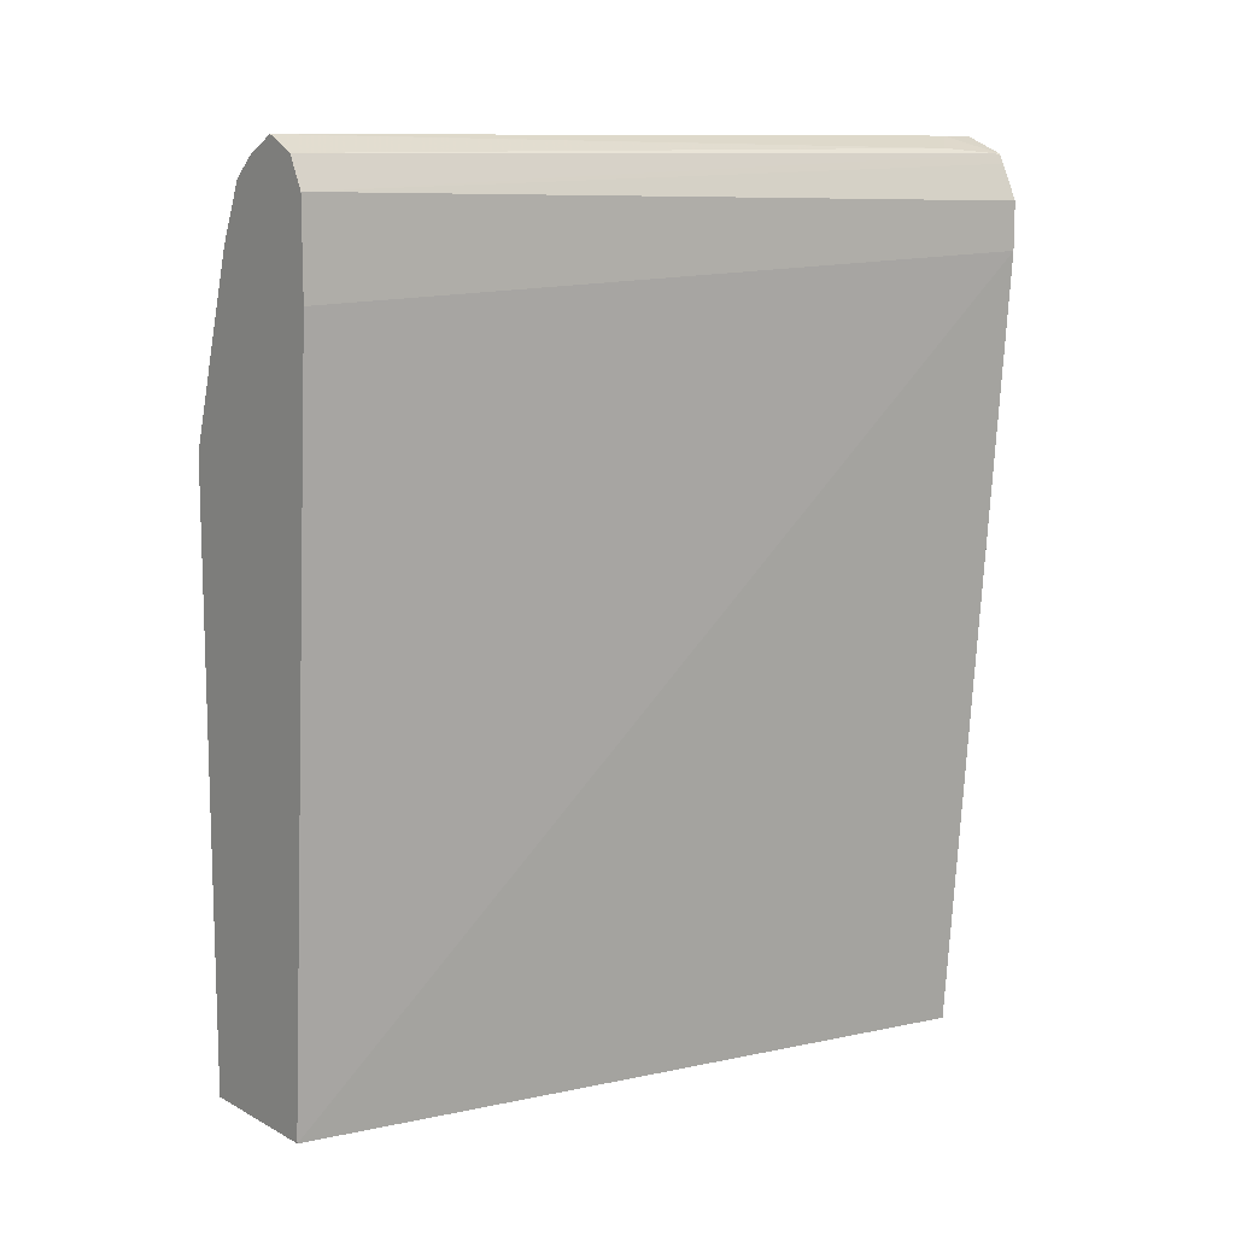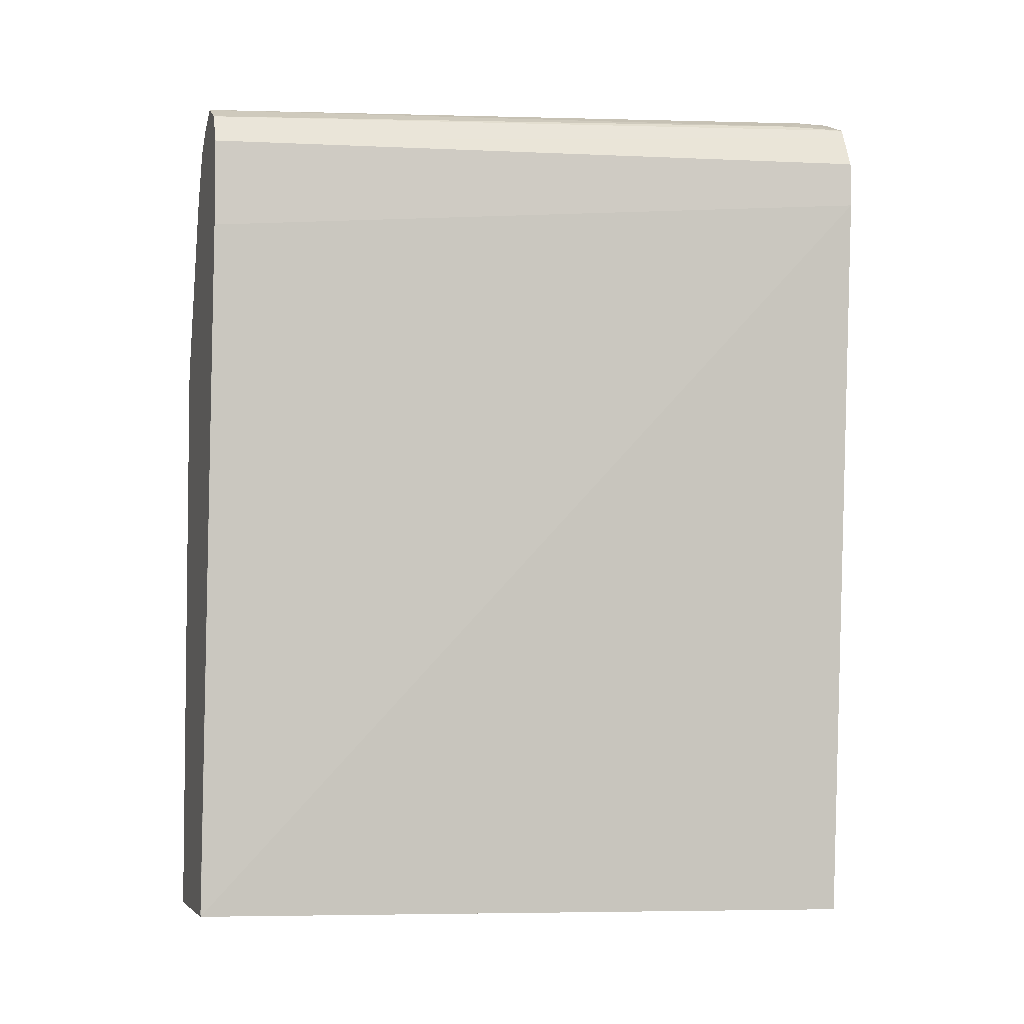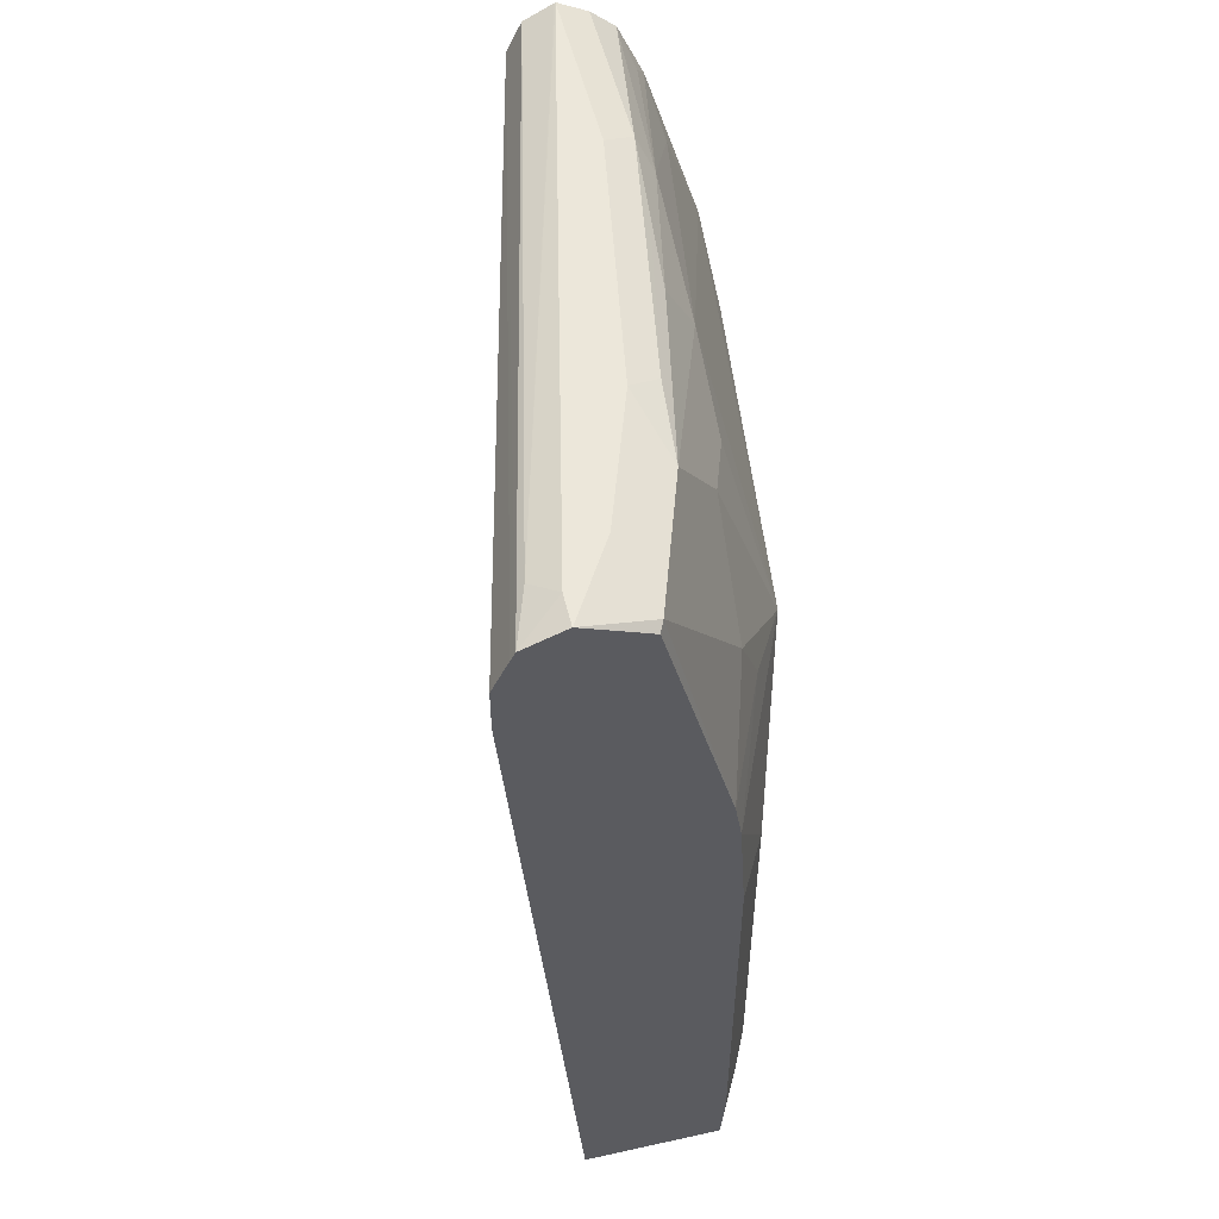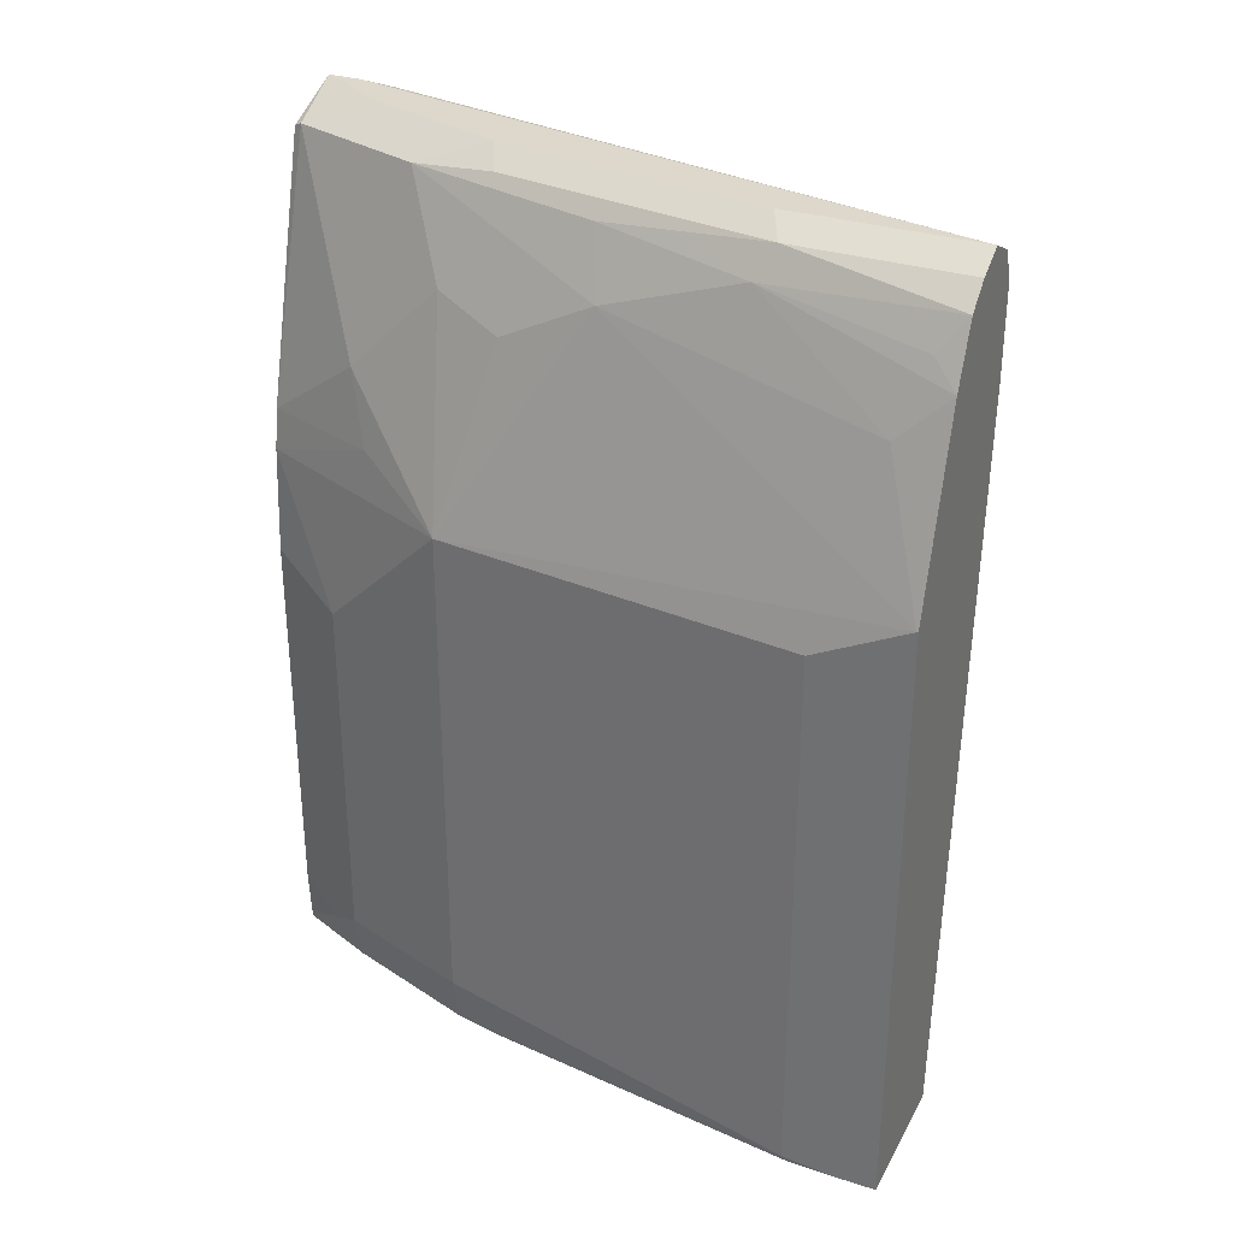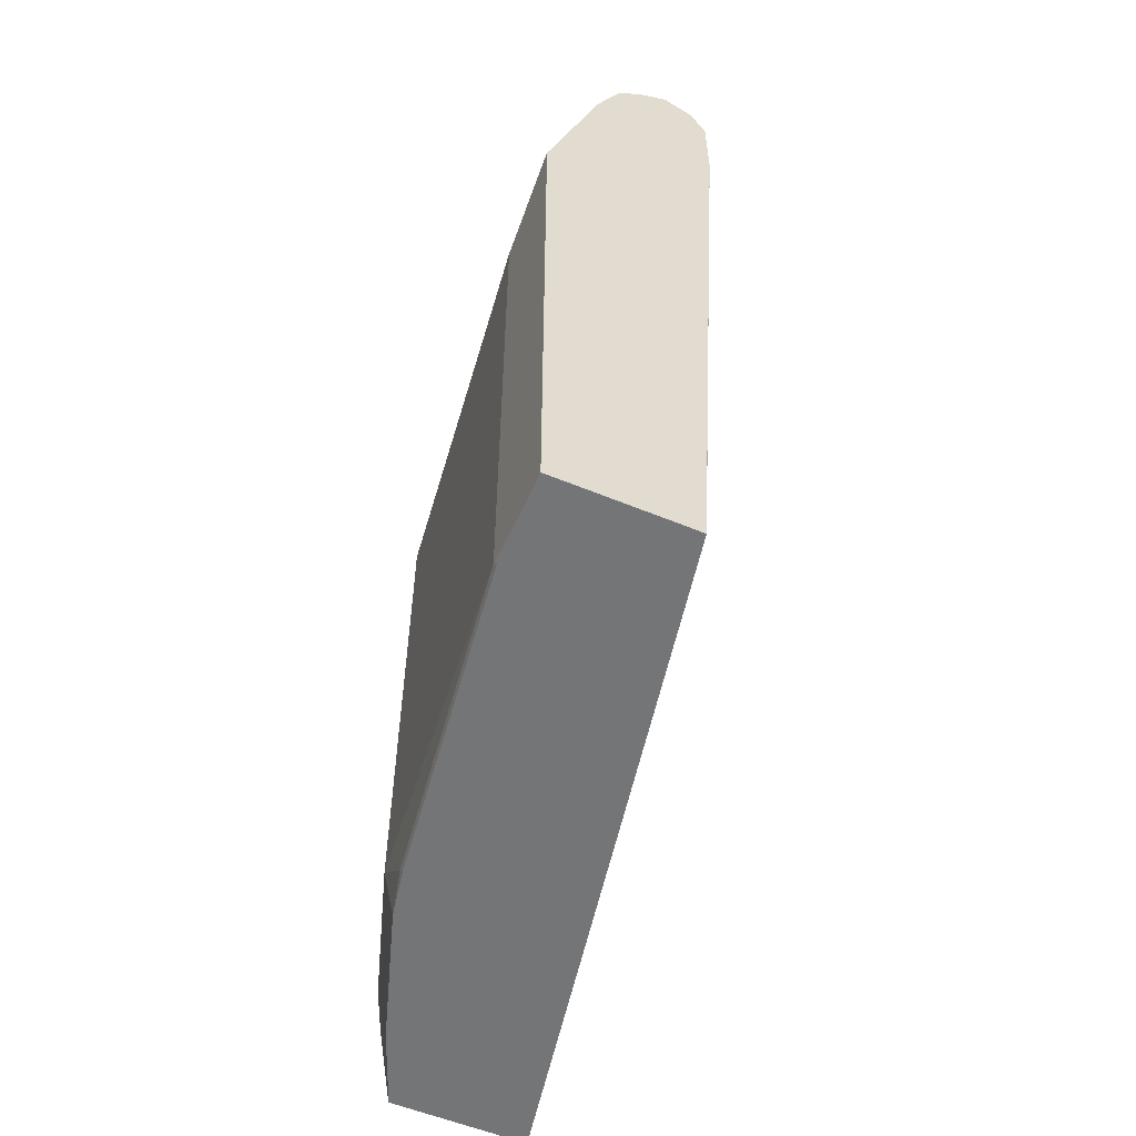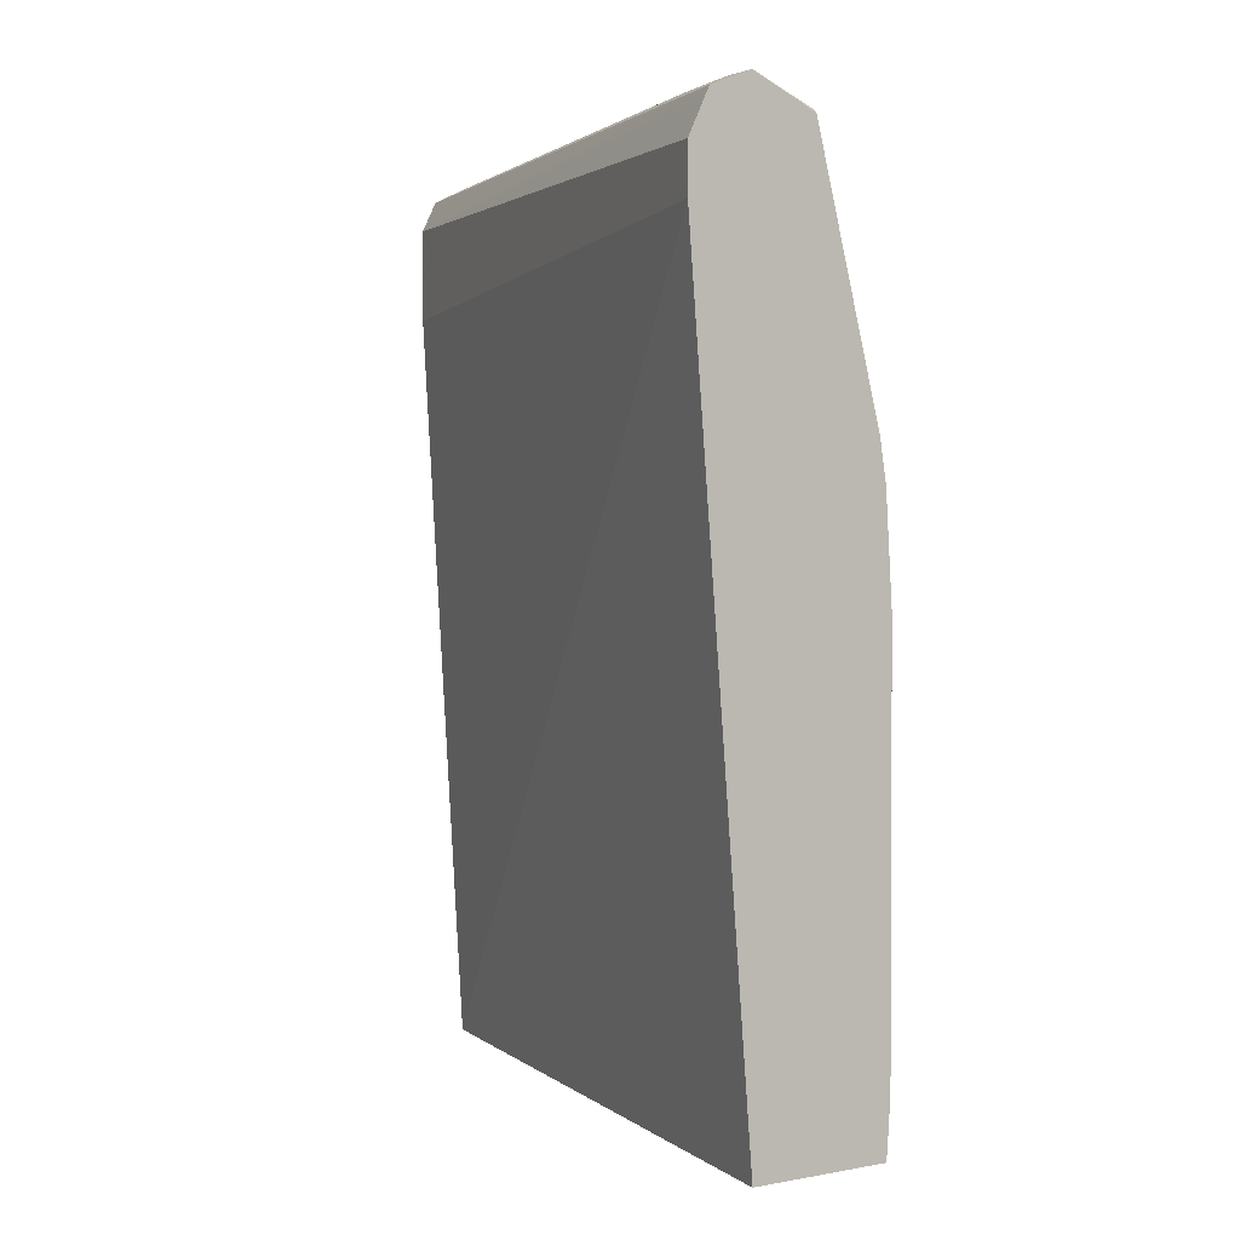
<metadata>
{"format":"obj","ext":"obj","renderer":"f3d","projection":"perspective","resolution":1024,"background":"white","views":[{"elev":11.0,"azim":-128.6,"up":"+Y"},{"elev":-4.3,"azim":-106.9,"up":"+Y"},{"elev":52.4,"azim":-13.3,"up":"+Y"},{"elev":31.3,"azim":114.4,"up":"+Y"},{"elev":-56.4,"azim":156.6,"up":"+Y"},{"elev":1.6,"azim":-34.4,"up":"+Y"}]}
</metadata>
<code>
v 0.7473 0.5418 0.2934
v 0.7753 0.5324 0.2896
v 0.766 0.5418 0.2616
v 0.7473 0.5418 0.2802
v 0.7305 0.535 0.2934
v 0.7734 0.5305 0.2934
v 0.8127 0.4764 0.2335
v 0.8127 0.4951 0.2148
v 0.794 0.5324 0.2335
v 0.8007 0.427 0.2934
v 0.8127 0.4577 0.2522
v 0.7847 0.5418 0.2055
v 0.8034 0.5418 0.01801
v 0.738 0.5371 0.2709
v 0.7909 0.5355 0.01801
v 0.7847 0.5231 0.01801
v 0.7286 0.5313 0.2934
v 0.8407 0.411 0.2055
v 0.822 0.4857 0.1868
v 0.822 0.5044 0.1495
v 0.8127 0.5138 0.1775
v 0.8096 0.5293 0.1557
v 0.7971 0.5355 0.1993
v 0.8034 0.411 0.2934
v 0.822 0.4297 0.2428
v 0.8034 0.5418 0.09344
v 0.8047 0.5411 0.01801
v 0.8029 0.5416 0.01801
v 0.7221 0.5176 0.2934
v 0.7847 0.4857 0.01801
v 0.8594 0.411 0.05605
v 0.8594 0.4297 0.01869
v 0.822 0.355 0.2616
v 0.8407 0.2055 0.2055
v 0.8407 0.4857 0.03737
v 0.822 0.5231 0.09344
v 0.8127 0.5324 0.1214
v 0.8158 0.5355 0.08721
v 0.8061 0.3681 0.2934
v 0.8158 0.5355 0.01801
v 0.7221 0.4989 0.2934
v 0.8034 0.1862 0.01801
v 0.8034 0.1847 0.0181
v 0.8594 0.1869 0.05605
v 0.8594 0.4297 0.01801
v 0.8364 0.5037 0.01801
v 0.822 0.2055 0.2616
v 0.8361 0.1847 0.2055
v 0.8364 0.1847 0.2039
v 0.8407 0.1869 0.1868
v 0.8314 0.5138 0.02804
v 0.8259 0.527 0.01801
v 0.8061 0.2083 0.2934
v 0.7481 0.1847 0.2934
v 0.8078 0.1847 0.01801
v 0.8402 0.1847 0.1849
v 0.8589 0.1847 0.05416
v 0.8594 0.1847 0.03524
v 0.8594 0.1847 0.01801
v 0.8158 0.1993 0.274
v 0.8174 0.1847 0.2616
v 0.8047 0.1876 0.2934
v 0.8041 0.1847 0.2934
v 0.8173 0.1847 0.2617
f 34 47 61
f 27 38 40
f 30 42 43
f 30 43 41
f 31 44 58
f 31 58 59
f 32 45 46
f 31 45 32
f 32 46 35
f 33 39 53
f 33 53 47
f 31 59 45
f 26 38 27
f 18 44 31
f 23 37 38
f 22 36 37
f 20 32 35
f 20 22 21
f 20 36 22
f 20 35 36
f 18 34 44
f 18 47 34
f 18 33 47
f 18 24 33
f 18 25 24
f 34 61 48
f 18 20 19
f 24 39 33
f 34 48 49
f 43 64 63
f 34 50 44
f 18 32 20
f 60 64 61
f 60 63 64
f 60 62 63
f 53 62 60
f 49 56 50
f 47 60 61
f 47 53 60
f 46 52 51
f 44 57 58
f 44 56 57
f 44 50 56
f 43 63 54
f 43 61 64
f 43 48 61
f 43 49 48
f 43 56 49
f 43 57 56
f 43 58 57
f 43 59 58
f 43 55 59
f 42 55 43
f 41 43 54
f 38 52 40
f 36 46 51
f 36 38 37
f 36 52 38
f 36 51 52
f 35 46 36
f 34 49 50
f 18 31 32
f 14 28 15
f 16 30 41
f 4 14 5
f 4 13 14
f 3 9 12
f 2 11 7
f 2 10 11
f 2 6 10
f 2 9 3
f 2 8 9
f 2 7 8
f 1 6 2
f 1 10 6
f 1 24 10
f 1 39 24
f 1 53 39
f 1 63 62
f 1 54 63
f 1 41 54
f 1 29 41
f 1 17 29
f 1 5 17
f 1 4 5
f 1 13 4
f 1 26 13
f 1 12 26
f 1 3 12
f 1 2 3
f 16 41 29
f 5 14 15
f 5 15 16
f 1 62 53
f 7 11 18
f 16 29 17
f 5 16 17
f 13 28 14
f 13 15 28
f 13 16 15
f 13 30 16
f 13 42 30
f 13 55 42
f 13 45 59
f 13 46 45
f 13 52 46
f 13 40 52
f 13 27 40
f 13 26 27
f 13 59 55
f 8 18 19
f 12 23 38
f 11 25 18
f 10 25 11
f 10 24 25
f 9 23 12
f 7 18 8
f 9 37 23
f 9 22 37
f 9 21 22
f 8 21 9
f 8 20 21
f 12 38 26
f 8 19 20

</code>
